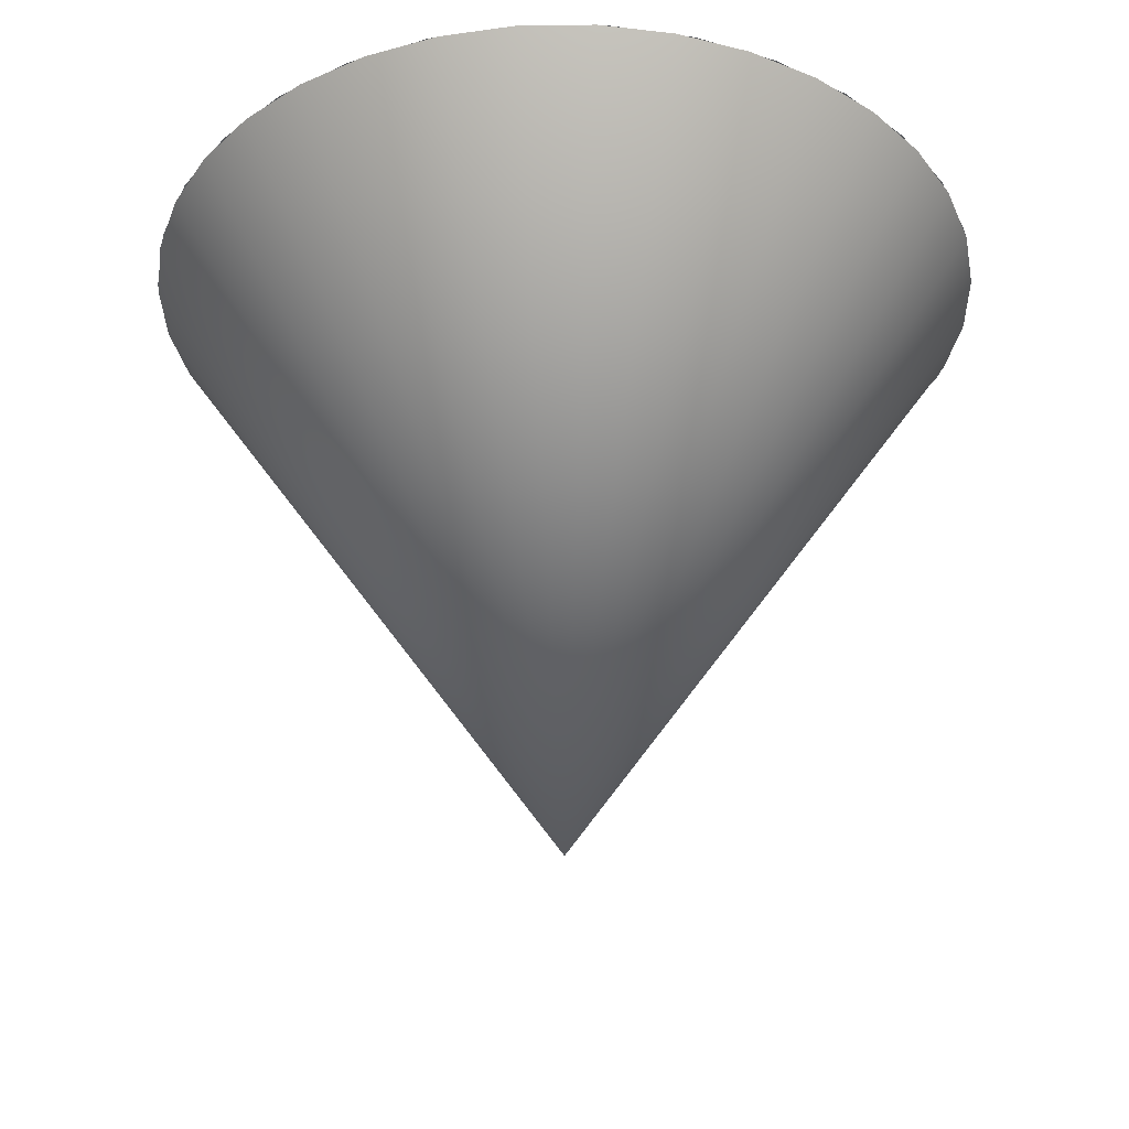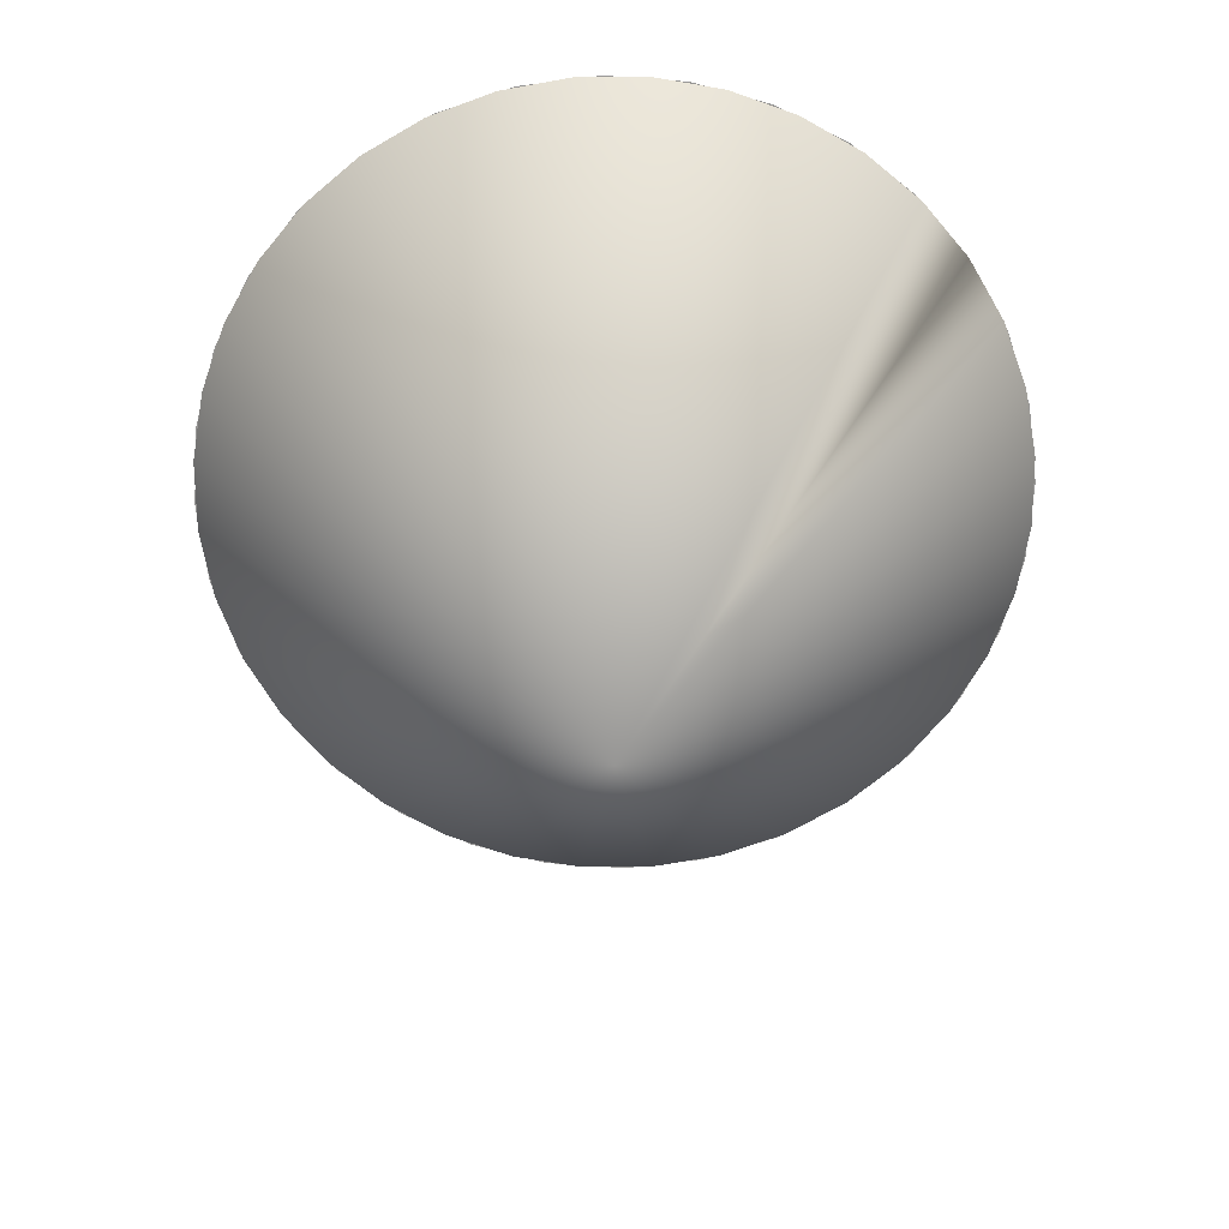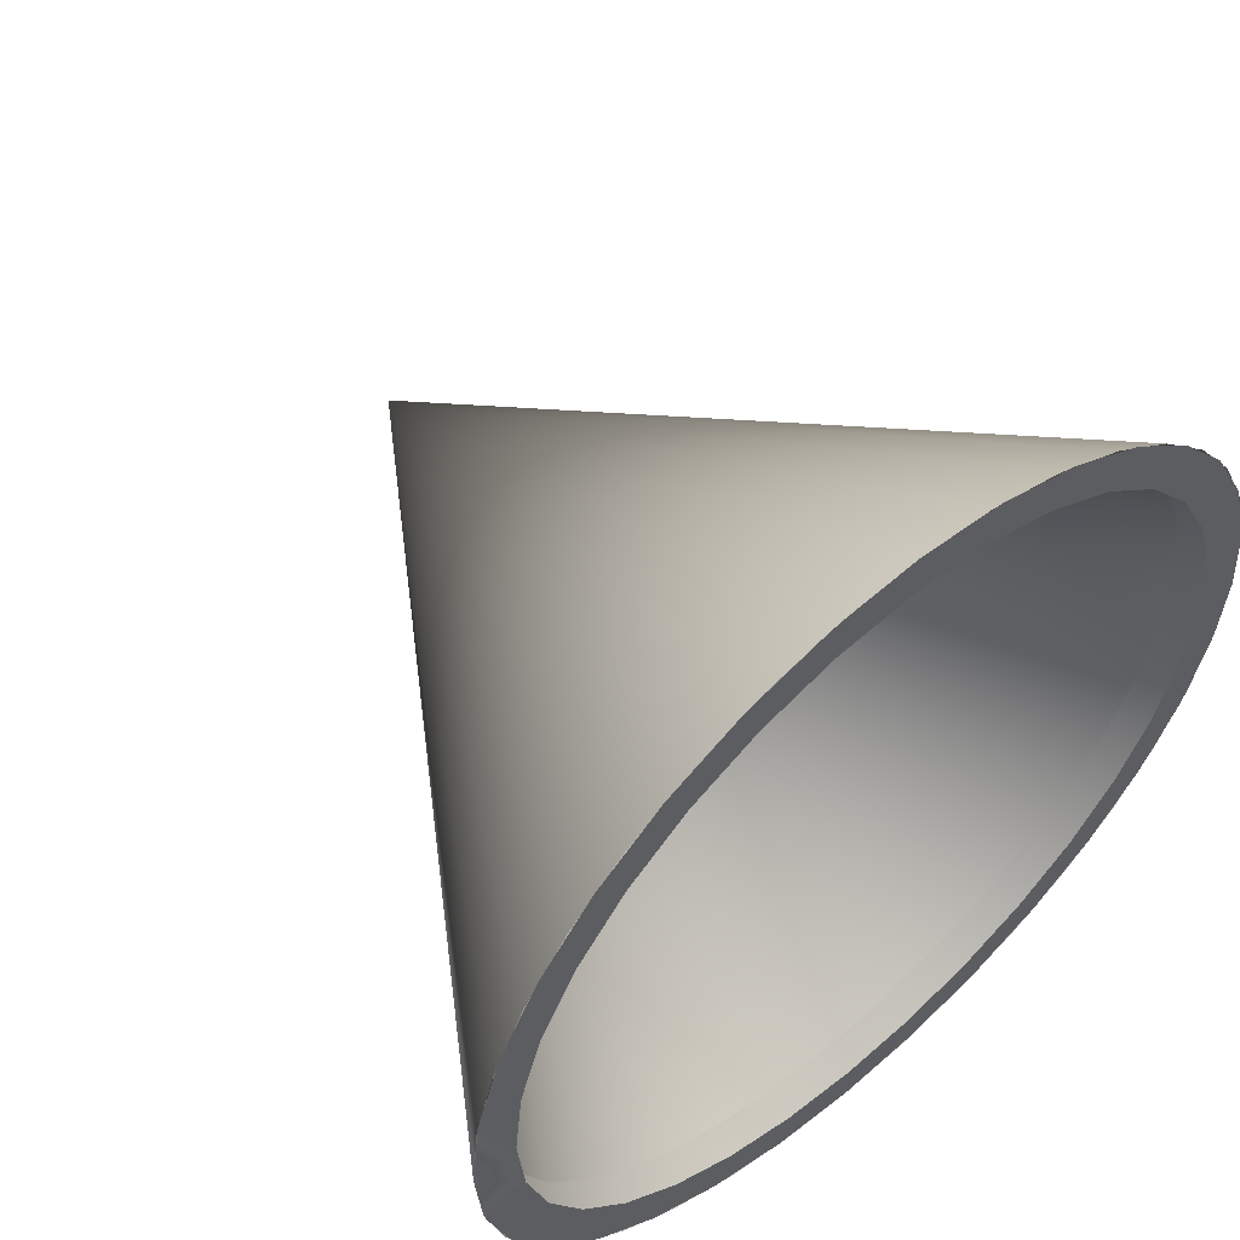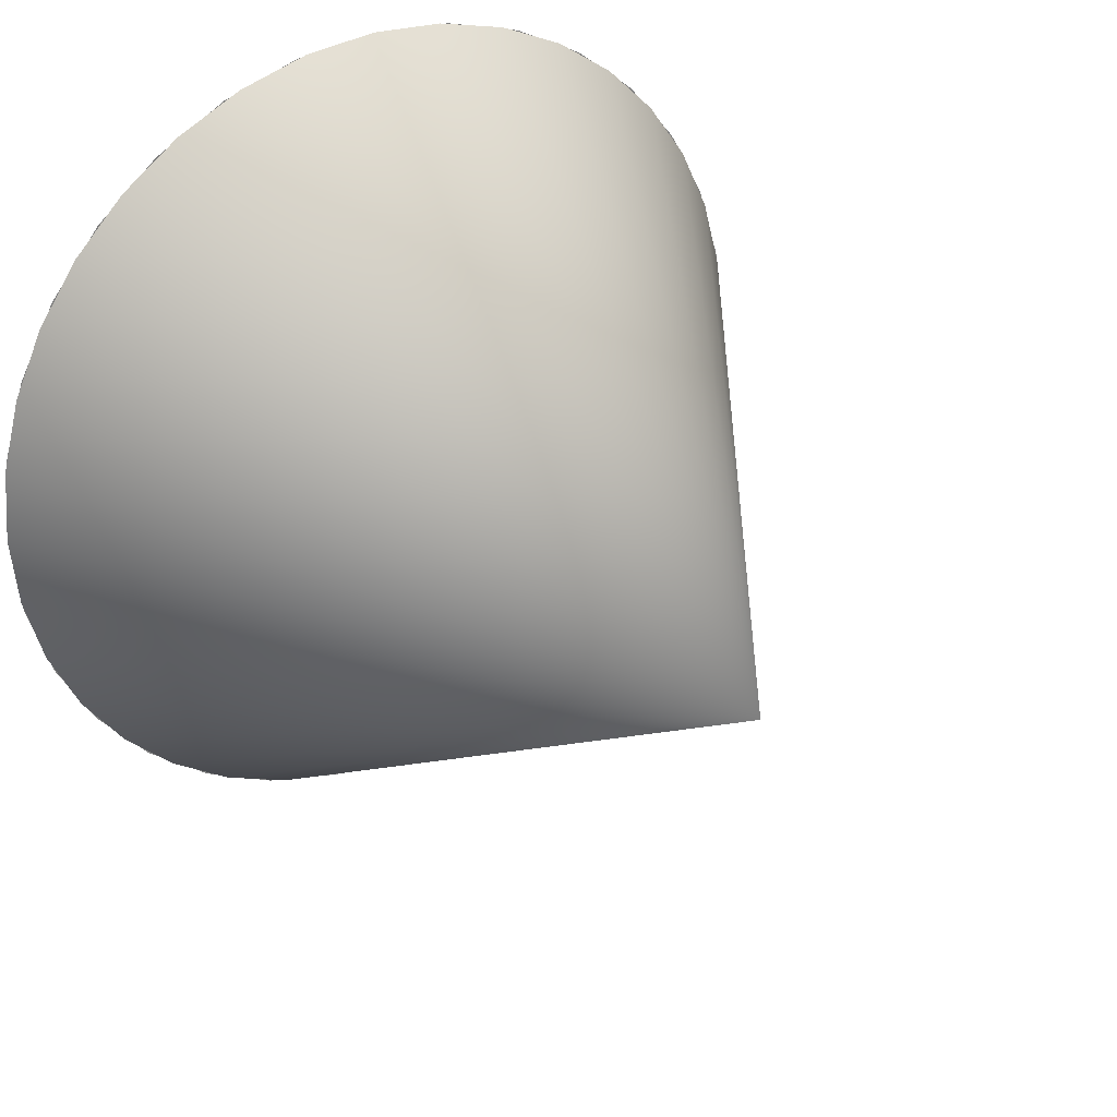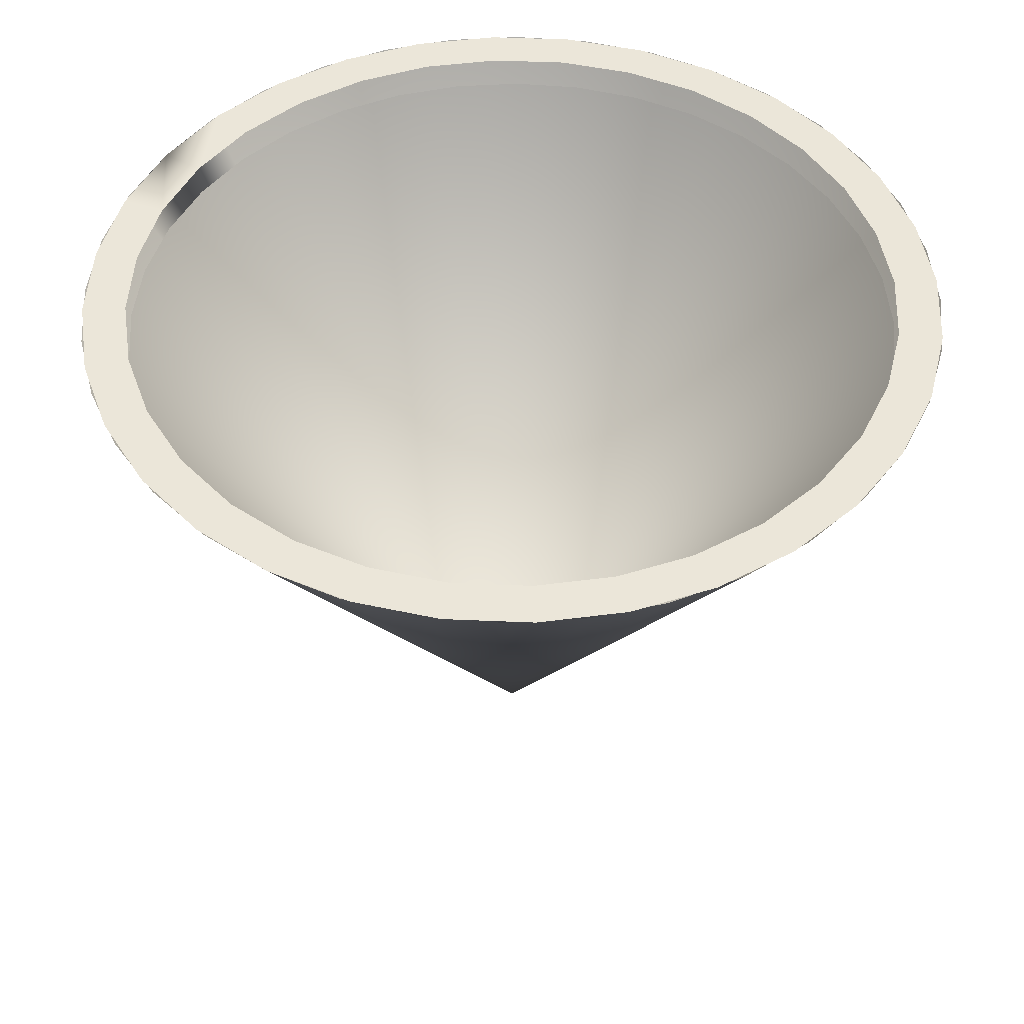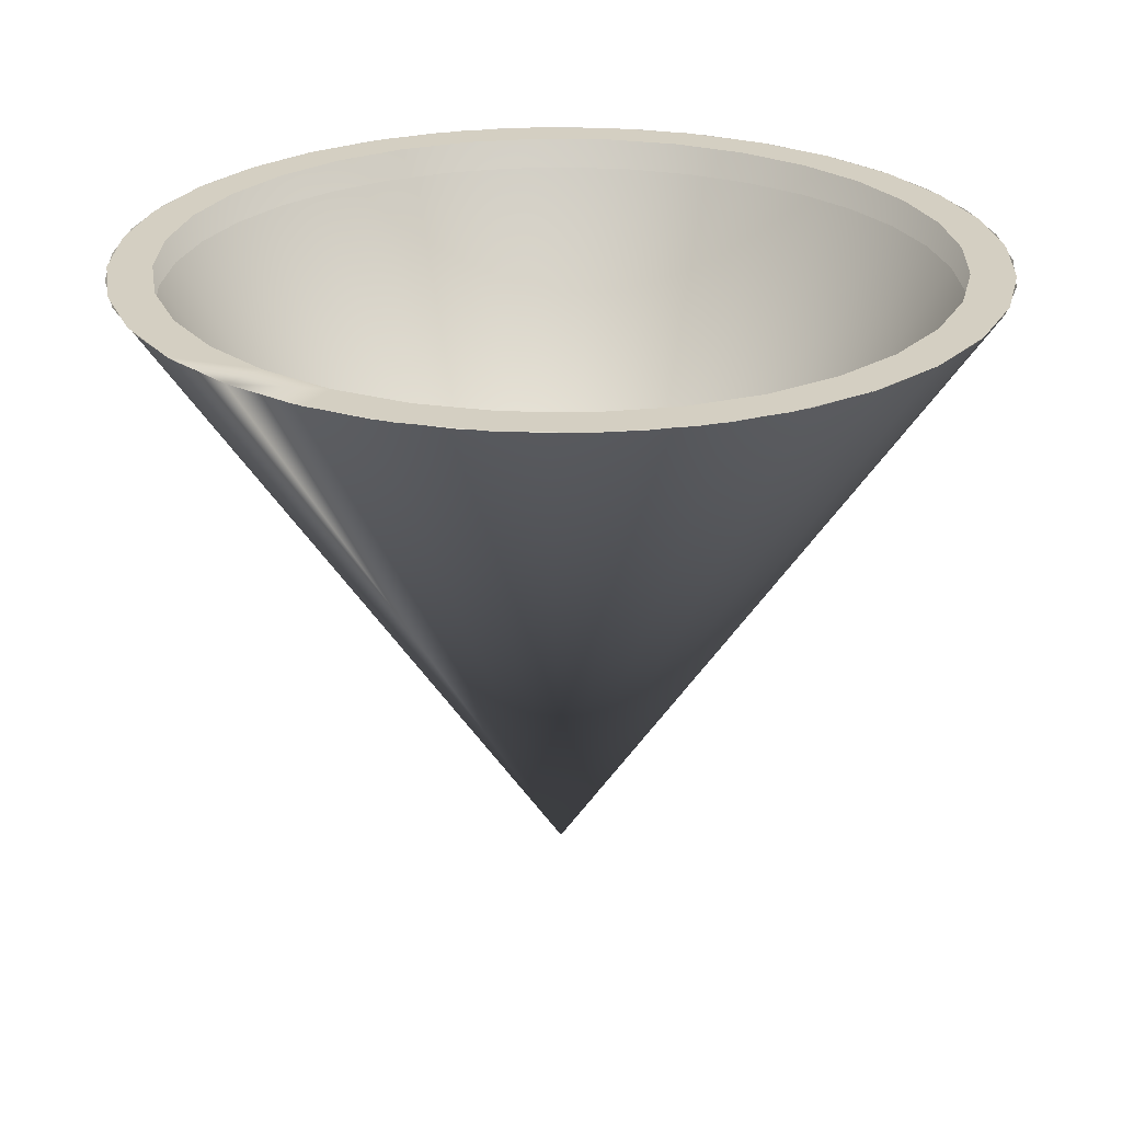
<metadata>
{"format":"obj","ext":"obj","renderer":"f3d","projection":"perspective","resolution":1024,"background":"white","views":[{"elev":-32.2,"azim":-84.0,"up":"+Y"},{"elev":-67.5,"azim":35.3,"up":"+Y"},{"elev":55.5,"azim":139.0,"up":"+Z"},{"elev":31.9,"azim":-33.5,"up":"+Z"},{"elev":47.4,"azim":-149.1,"up":"+Y"},{"elev":25.8,"azim":131.2,"up":"+Y"}]}
</metadata>
<code>
v 0 -0.03 0
v 0.04 0.03 0
v 0.03939 0.03 0.006946
v 0.03759 0.03 0.01368
v 0.03464 0.03 0.02
v 0.03064 0.03 0.02571
v 0.02571 0.03 0.03064
v 0.02 0.03 0.03464
v 0.01368 0.03 0.03759
v 0.006946 0.03 0.03939
v 0 0.03 0.04
v -0.006946 0.03 0.03939
v -0.01368 0.03 0.03759
v -0.02 0.03 0.03464
v -0.02571 0.03 0.03064
v -0.03064 0.03 0.02571
v -0.03464 0.03 0.02
v -0.03759 0.03 0.01368
v -0.03939 0.03 0.006946
v -0.04 0.03 0
v -0.03939 0.03 -0.006946
v -0.03759 0.03 -0.01368
v -0.03464 0.03 -0.02
v -0.03064 0.03 -0.02571
v -0.02571 0.03 -0.03064
v -0.02 0.03 -0.03464
v -0.01368 0.03 -0.03759
v -0.006946 0.03 -0.03939
v -0 0.03 -0.04
v 0.006946 0.03 -0.03939
v 0.01368 0.03 -0.03759
v 0.02 0.03 -0.03464
v 0.02571 0.03 -0.03064
v 0.03064 0.03 -0.02571
v 0.03464 0.03 -0.02
v 0.03759 0.03 -0.01368
v 0.03939 0.03 -0.006946
v 0 -0.027 0
v 0.036 0.027 0
v 0.03545 0.027 0.006251
v 0.03383 0.027 0.01231
v 0.03118 0.027 0.018
v 0.02758 0.027 0.02314
v 0.02314 0.027 0.02758
v 0.018 0.027 0.03118
v 0.01231 0.027 0.03383
v 0.006251 0.027 0.03545
v 0 0.027 0.036
v -0.006251 0.027 0.03545
v -0.01231 0.027 0.03383
v -0.018 0.027 0.03118
v -0.02314 0.027 0.02758
v -0.02758 0.027 0.02314
v -0.03118 0.027 0.018
v -0.03383 0.027 0.01231
v -0.03545 0.027 0.006251
v -0.036 0.027 0
v -0.03545 0.027 -0.006251
v -0.03383 0.027 -0.01231
v -0.03118 0.027 -0.018
v -0.02758 0.027 -0.02314
v -0.02314 0.027 -0.02758
v -0.018 0.027 -0.03118
v -0.01231 0.027 -0.03383
v -0.006251 0.027 -0.03545
v -0 0.027 -0.036
v 0.006251 0.027 -0.03545
v 0.01231 0.027 -0.03383
v 0.018 0.027 -0.03118
v 0.02314 0.027 -0.02758
v 0.02758 0.027 -0.02314
v 0.03118 0.027 -0.018
v 0.03383 0.027 -0.01231
v 0.03545 0.027 -0.006251
v 0.036 0.03 0
v 0.03923 0.03 -0.007804
v 0.03531 0.03 -0.007023
v 0.03696 0.03 -0.01531
v 0.03326 0.03 -0.01378
v 0.03326 0.03 -0.02222
v 0.02993 0.03 -0.02
v 0.02828 0.03 -0.02828
v 0.02546 0.03 -0.02546
v 0.02222 0.03 -0.03326
v 0.02 0.03 -0.02993
v 0.01531 0.03 -0.03696
v 0.01378 0.03 -0.03326
v 0.007804 0.03 -0.03923
v 0.007023 0.03 -0.03531
v 0 0.03 -0.04
v 0 0.03 -0.036
v -0.007804 0.03 -0.03923
v -0.007023 0.03 -0.03531
v -0.01531 0.03 -0.03696
v -0.01378 0.03 -0.03326
v -0.02222 0.03 -0.03326
v -0.02 0.03 -0.02993
v -0.02828 0.03 -0.02828
v -0.02546 0.03 -0.02546
v -0.03326 0.03 -0.02222
v -0.02993 0.03 -0.02
v -0.03696 0.03 -0.01531
v -0.03326 0.03 -0.01378
v -0.03923 0.03 -0.007804
v -0.03531 0.03 -0.007023
v -0.04 0.03 -0
v -0.036 0.03 -0
v -0.03923 0.03 0.007804
v -0.03531 0.03 0.007023
v -0.03696 0.03 0.01531
v -0.03326 0.03 0.01378
v -0.03326 0.03 0.02222
v -0.02993 0.03 0.02
v -0.02828 0.03 0.02828
v -0.02546 0.03 0.02546
v -0.02222 0.03 0.03326
v -0.02 0.03 0.02993
v -0.01531 0.03 0.03696
v -0.01378 0.03 0.03326
v -0.007804 0.03 0.03923
v -0.007023 0.03 0.03531
v -0 0.03 0.04
v -0 0.03 0.036
v 0.007804 0.03 0.03923
v 0.007023 0.03 0.03531
v 0.01531 0.03 0.03696
v 0.01378 0.03 0.03326
v 0.02222 0.03 0.03326
v 0.02 0.03 0.02993
v 0.02828 0.03 0.02828
v 0.02546 0.03 0.02546
v 0.03326 0.03 0.02222
v 0.02993 0.03 0.02
v 0.03696 0.03 0.01531
v 0.03326 0.03 0.01378
v 0.03923 0.03 0.007804
v 0.03531 0.03 0.007023
f 1 2 3
f 1 3 4
f 1 4 5
f 1 5 6
f 1 6 7
f 1 7 8
f 1 8 9
f 1 9 10
f 1 10 11
f 1 11 12
f 1 12 13
f 1 13 14
f 1 14 15
f 1 15 16
f 1 16 17
f 1 17 18
f 1 18 19
f 1 19 20
f 1 20 21
f 1 21 22
f 1 22 23
f 1 23 24
f 1 24 25
f 1 25 26
f 1 26 27
f 1 27 28
f 1 28 29
f 1 29 30
f 1 30 31
f 1 31 32
f 1 32 33
f 1 33 34
f 1 34 35
f 1 35 36
f 1 36 37
f 1 37 2
f 38 39 40
f 38 40 41
f 38 41 42
f 38 42 43
f 38 43 44
f 38 44 45
f 38 45 46
f 38 46 47
f 38 47 48
f 38 48 49
f 38 49 50
f 38 50 51
f 38 51 52
f 38 52 53
f 38 53 54
f 38 54 55
f 38 55 56
f 38 56 57
f 38 57 58
f 38 58 59
f 38 59 60
f 38 60 61
f 38 61 62
f 38 62 63
f 38 63 64
f 38 64 65
f 38 65 66
f 38 66 67
f 38 67 68
f 38 68 69
f 38 69 70
f 38 70 71
f 38 71 72
f 38 72 73
f 38 73 74
f 38 74 39
f 2 77 75
f 76 77 2
f 76 79 77
f 78 79 76
f 78 81 79
f 80 81 78
f 80 83 81
f 82 83 80
f 82 85 83
f 84 85 82
f 84 87 85
f 86 87 84
f 86 89 87
f 88 89 86
f 88 91 89
f 90 91 88
f 90 93 91
f 92 93 90
f 92 95 93
f 94 95 92
f 94 97 95
f 96 97 94
f 96 99 97
f 98 99 96
f 98 101 99
f 100 101 98
f 100 103 101
f 102 103 100
f 102 105 103
f 104 105 102
f 104 107 105
f 106 107 104
f 106 109 107
f 108 109 106
f 108 111 109
f 110 111 108
f 110 113 111
f 112 113 110
f 112 115 113
f 114 115 112
f 114 117 115
f 116 117 114
f 116 119 117
f 118 119 116
f 118 121 119
f 120 121 118
f 120 123 121
f 122 123 120
f 122 125 123
f 124 125 122
f 124 127 125
f 126 127 124
f 126 129 127
f 128 129 126
f 128 131 129
f 130 131 128
f 130 133 131
f 132 133 130
f 132 135 133
f 134 135 132
f 134 137 135
f 136 137 134
f 136 75 137
f 2 75 136

</code>
